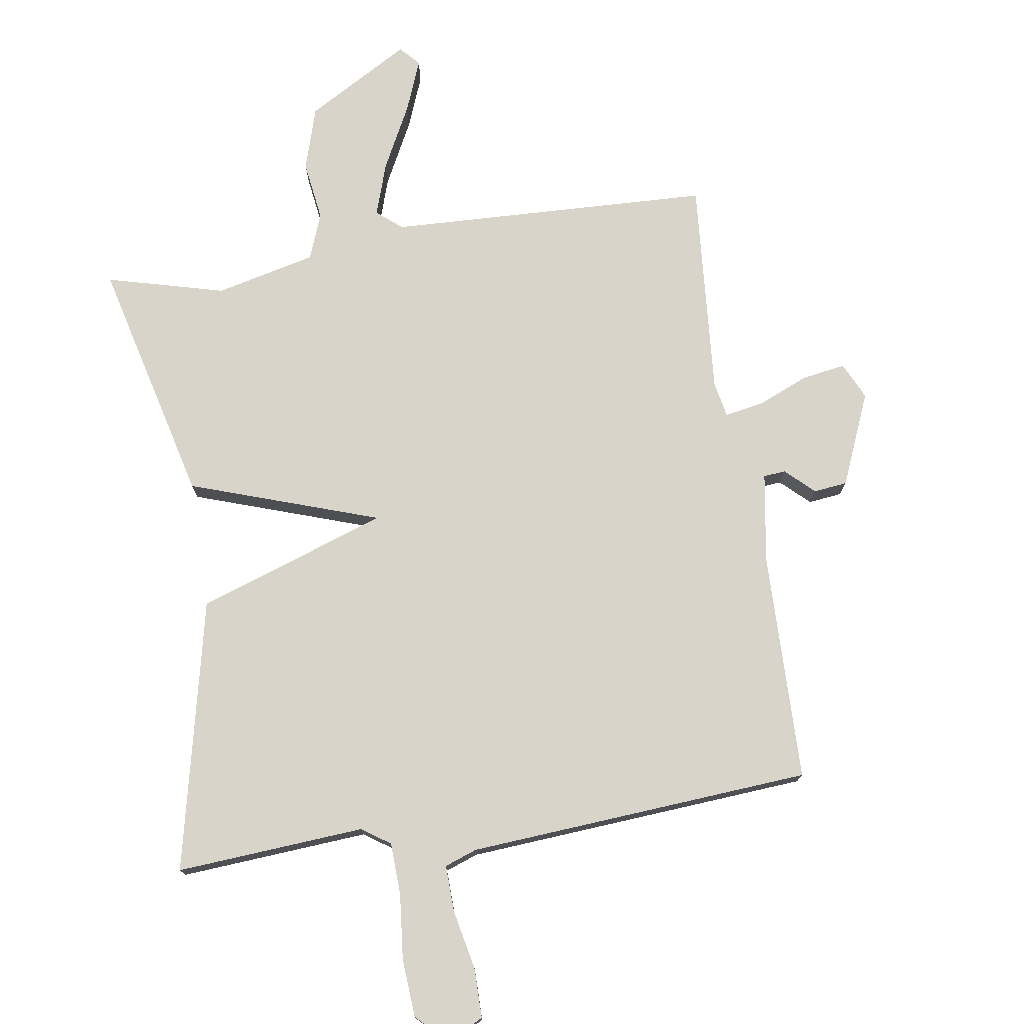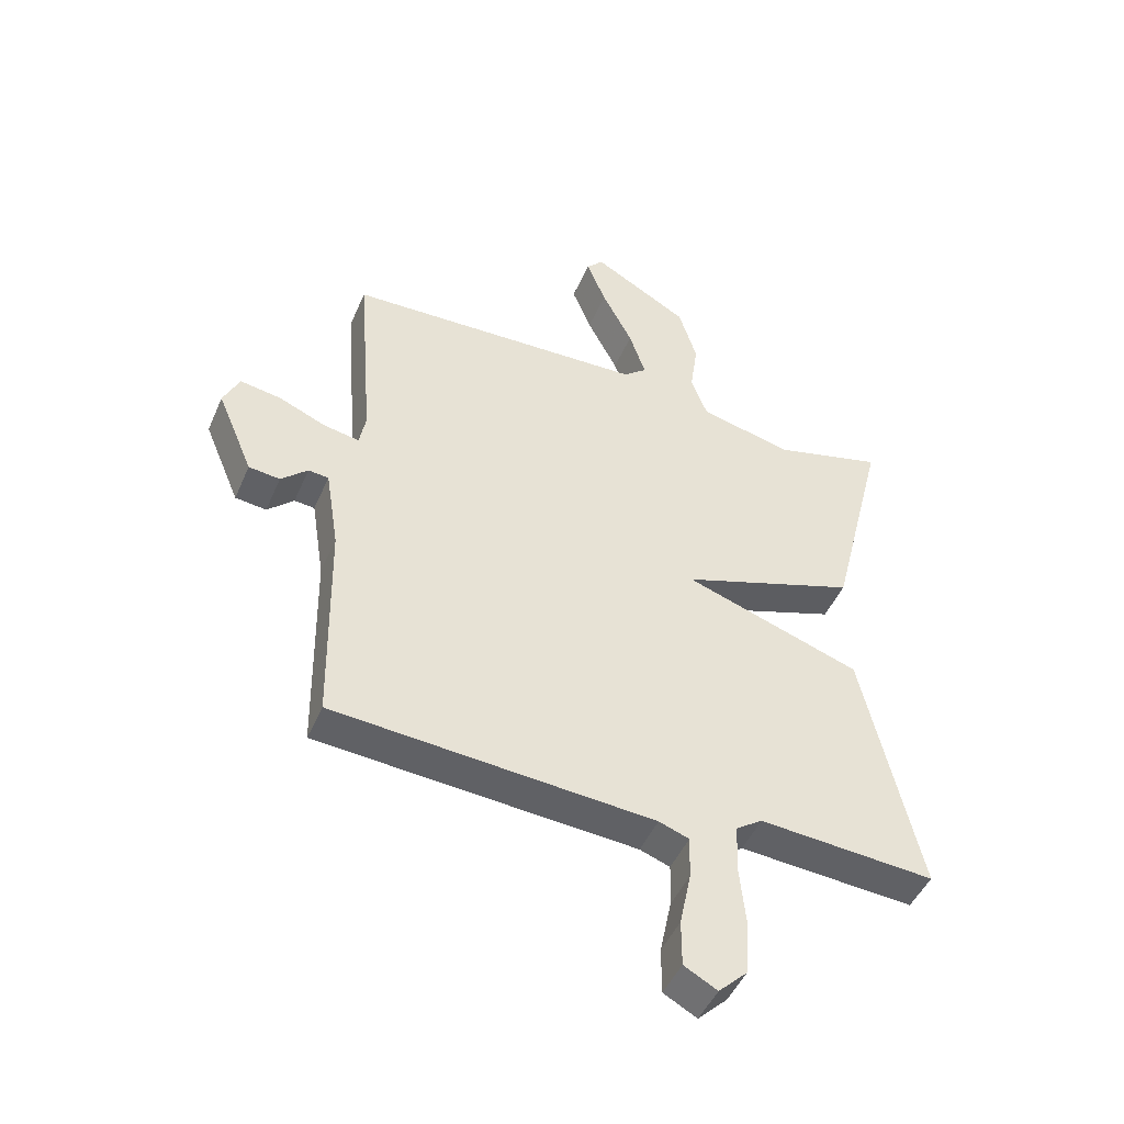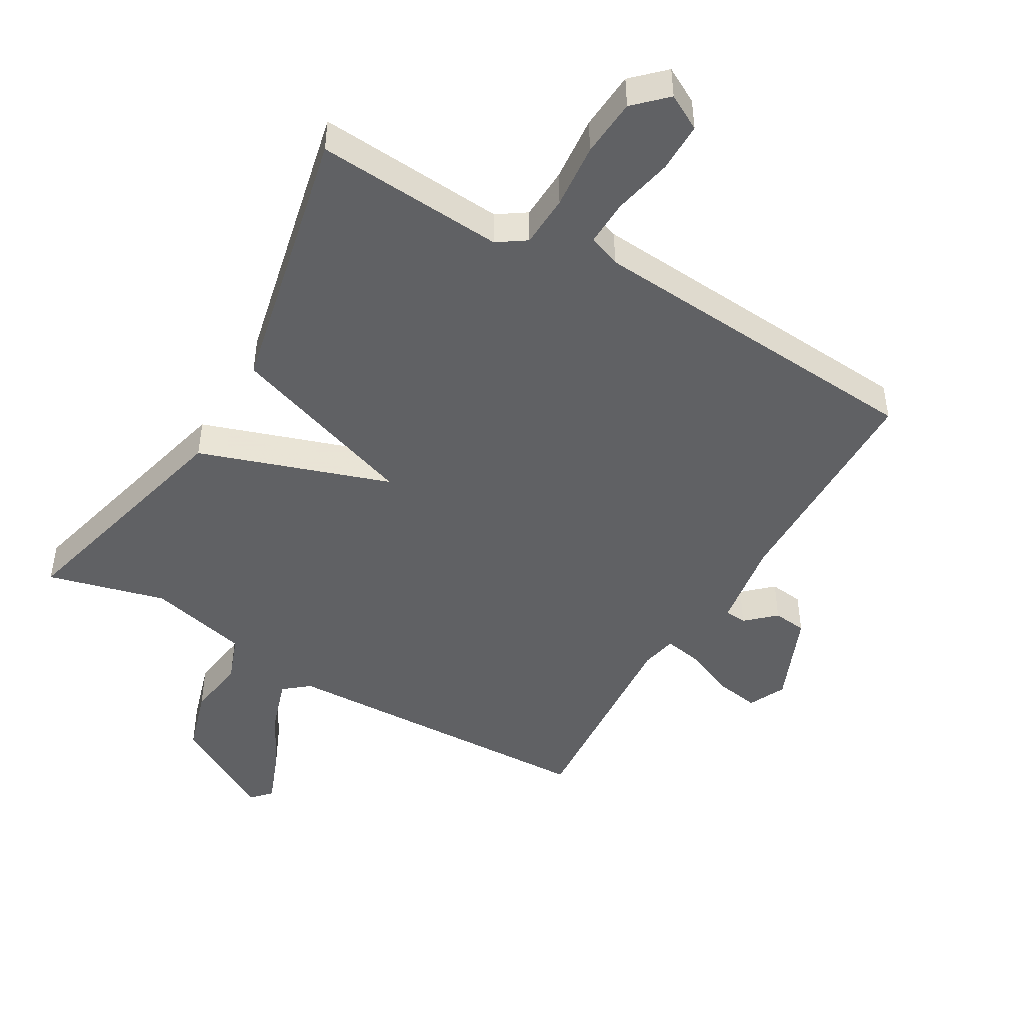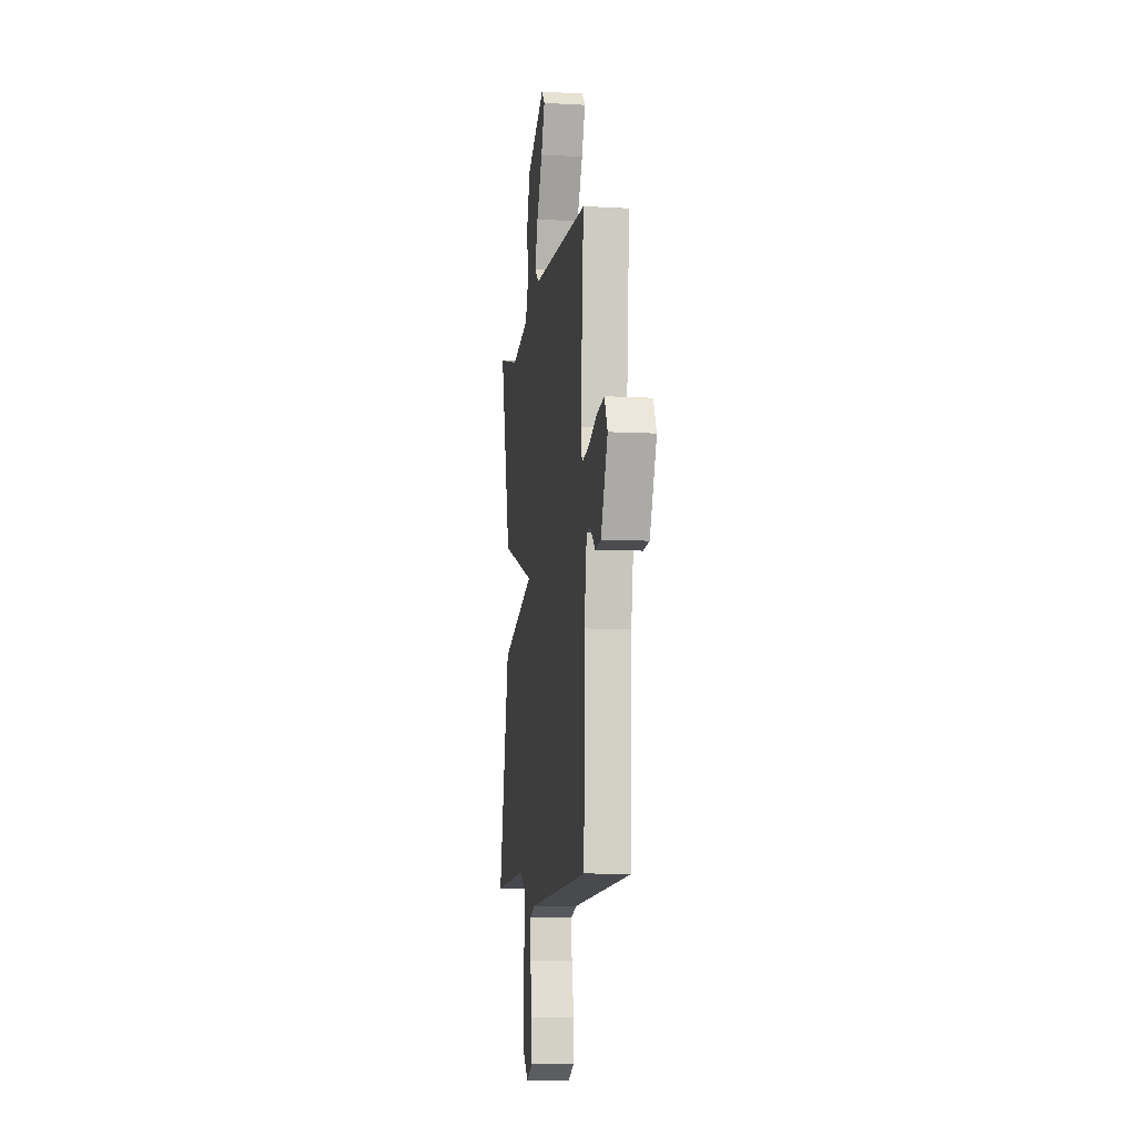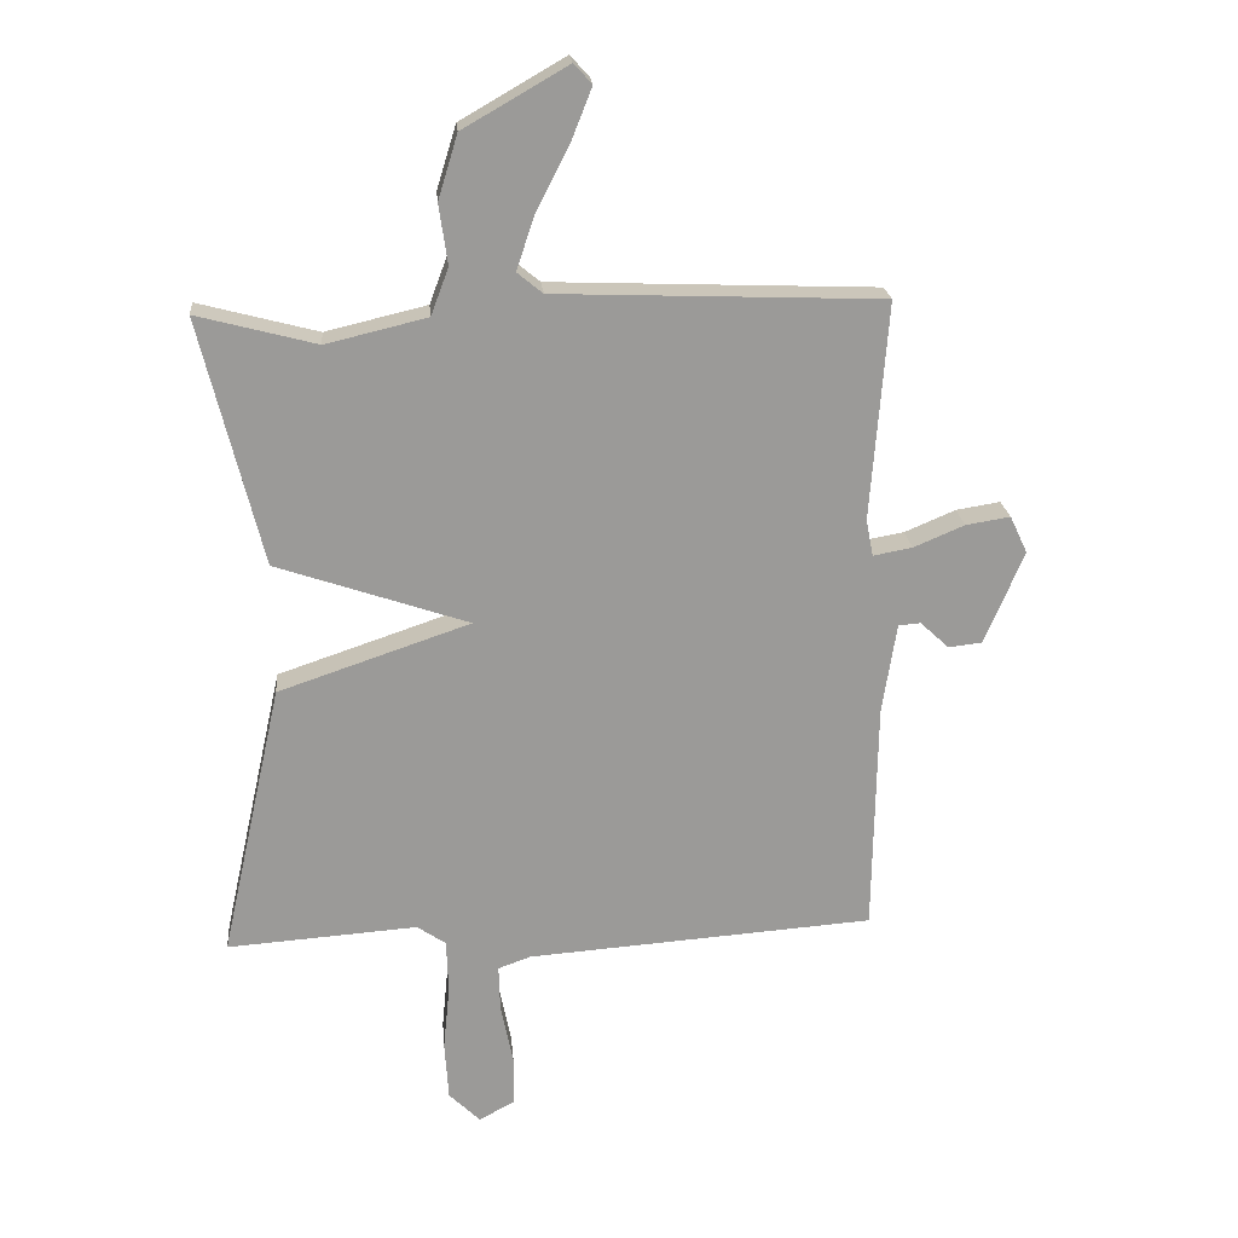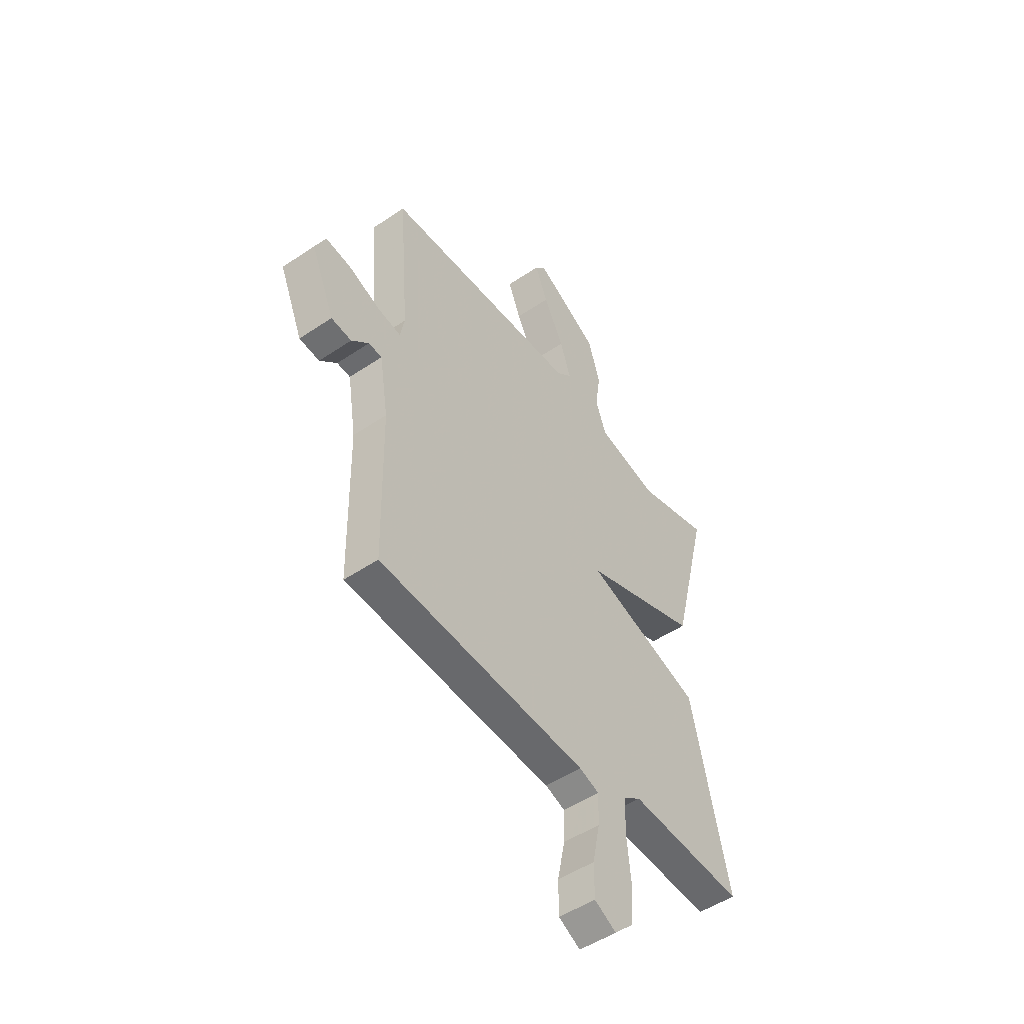
<metadata>
{"format":"obj","ext":"obj","renderer":"f3d","projection":"perspective","resolution":1024,"background":"white","views":[{"elev":75.6,"azim":171.3,"up":"+Y"},{"elev":-47.2,"azim":-22.7,"up":"+Z"},{"elev":-46.9,"azim":149.6,"up":"+Y"},{"elev":-8.7,"azim":-98.5,"up":"+Z"},{"elev":21.1,"azim":174.9,"up":"+Z"},{"elev":-49.7,"azim":-53.2,"up":"+Z"}]}
</metadata>
<code>
v -0.5 0.07 -0.5
v -0.506 0.07 -0.143
v -0.528 0.07 -0.004
v -0.562 0.07 -0.001
v -0.606 0.07 -0.042
v -0.658 0.07 -0.036
v -0.718 0.07 0.107
v -0.691 0.07 0.164
v -0.623 0.07 0.153
v -0.545 0.07 0.12
v -0.485 0.07 0.109
v -0.474 0.07 0.165
v -0.5 0.07 0.5
v 0.001 0.07 0.519
v 0.04 0.07 0.551
v 0.013 0.07 0.633
v -0.038 0.07 0.732
v -0.07 0.07 0.813
v -0.042 0.07 0.843
v 0.118 0.07 0.751
v 0.148 0.07 0.653
v 0.135 0.07 0.561
v 0.162 0.07 0.489
v 0.317 0.07 0.452
v 0.5 0.07 0.5
v 0.406 0.07 0.122
v 0.112 0.07 0.022
v 0.406 0.07 -0.078
v 0.5 0.07 -0.5
v 0.208 0.07 -0.479
v 0.164 0.07 -0.509
v 0.161 0.07 -0.59
v 0.171 0.07 -0.691
v 0.165 0.07 -0.781
v 0.117 0.07 -0.828
v 0.062 0.07 -0.798
v 0.062 0.07 -0.721
v 0.081 0.07 -0.629
v 0.083 0.07 -0.557
v 0.033 0.07 -0.539
v -0.5 0 -0.5
v -0.506 0 -0.143
v -0.528 0 -0.004
v -0.562 0 -0.001
v -0.606 0 -0.042
v -0.658 0 -0.036
v -0.718 0 0.107
v -0.691 0 0.164
v -0.623 0 0.153
v -0.545 0 0.12
v -0.485 0 0.109
v -0.474 0 0.165
v -0.5 0 0.5
v 0.001 0 0.519
v 0.04 0 0.551
v 0.013 0 0.633
v -0.038 0 0.732
v -0.07 0 0.813
v -0.042 0 0.843
v 0.118 0 0.751
v 0.148 0 0.653
v 0.135 0 0.561
v 0.162 0 0.489
v 0.317 0 0.452
v 0.5 0 0.5
v 0.406 0 0.122
v 0.112 0 0.022
v 0.406 0 -0.078
v 0.5 0 -0.5
v 0.208 0 -0.479
v 0.164 0 -0.509
v 0.161 0 -0.59
v 0.171 0 -0.691
v 0.165 0 -0.781
v 0.117 0 -0.828
v 0.062 0 -0.798
v 0.062 0 -0.721
v 0.081 0 -0.629
v 0.083 0 -0.557
v 0.033 0 -0.539
f 36 37 38
f 35 36 38
f 34 35 38
f 33 34 38
f 32 33 38
f 31 32 38 39
f 30 31 39 40
f 27 28 29 30
f 24 25 26 27
f 23 24 27
f 22 23 27
f 20 21 22
f 19 20 22
f 18 19 22
f 17 18 22
f 16 17 22
f 15 16 22
f 14 15 22 27
f 27 30 40
f 14 27 40
f 13 14 40
f 12 13 40
f 8 9 10
f 7 8 10
f 6 7 10
f 5 6 10
f 4 5 10
f 3 4 10 11
f 2 3 11
f 11 12 40
f 2 11 40
f 1 2 40
f 78 77 76
f 78 76 75
f 78 75 74
f 78 74 73
f 78 73 72
f 79 78 72 71
f 80 79 71 70
f 70 69 68 67
f 67 66 65 64
f 67 64 63
f 67 63 62
f 62 61 60
f 62 60 59
f 62 59 58
f 62 58 57
f 62 57 56
f 62 56 55
f 67 62 55 54
f 80 70 67
f 80 67 54
f 80 54 53
f 80 53 52
f 50 49 48
f 50 48 47
f 50 47 46
f 50 46 45
f 50 45 44
f 51 50 44 43
f 51 43 42
f 80 52 51
f 80 51 42
f 80 42 41
f 1 41 42 2
f 2 42 43 3
f 3 43 44 4
f 4 44 45 5
f 5 45 46 6
f 6 46 47 7
f 7 47 48 8
f 8 48 49 9
f 9 49 50 10
f 10 50 51 11
f 11 51 52 12
f 12 52 53 13
f 13 53 54 14
f 14 54 55 15
f 15 55 56 16
f 16 56 57 17
f 17 57 58 18
f 18 58 59 19
f 19 59 60 20
f 20 60 61 21
f 21 61 62 22
f 22 62 63 23
f 23 63 64 24
f 24 64 65 25
f 25 65 66 26
f 26 66 67 27
f 27 67 68 28
f 28 68 69 29
f 29 69 70 30
f 30 70 71 31
f 31 71 72 32
f 32 72 73 33
f 33 73 74 34
f 34 74 75 35
f 35 75 76 36
f 36 76 77 37
f 37 77 78 38
f 38 78 79 39
f 39 79 80 40
f 40 80 41 1

</code>
